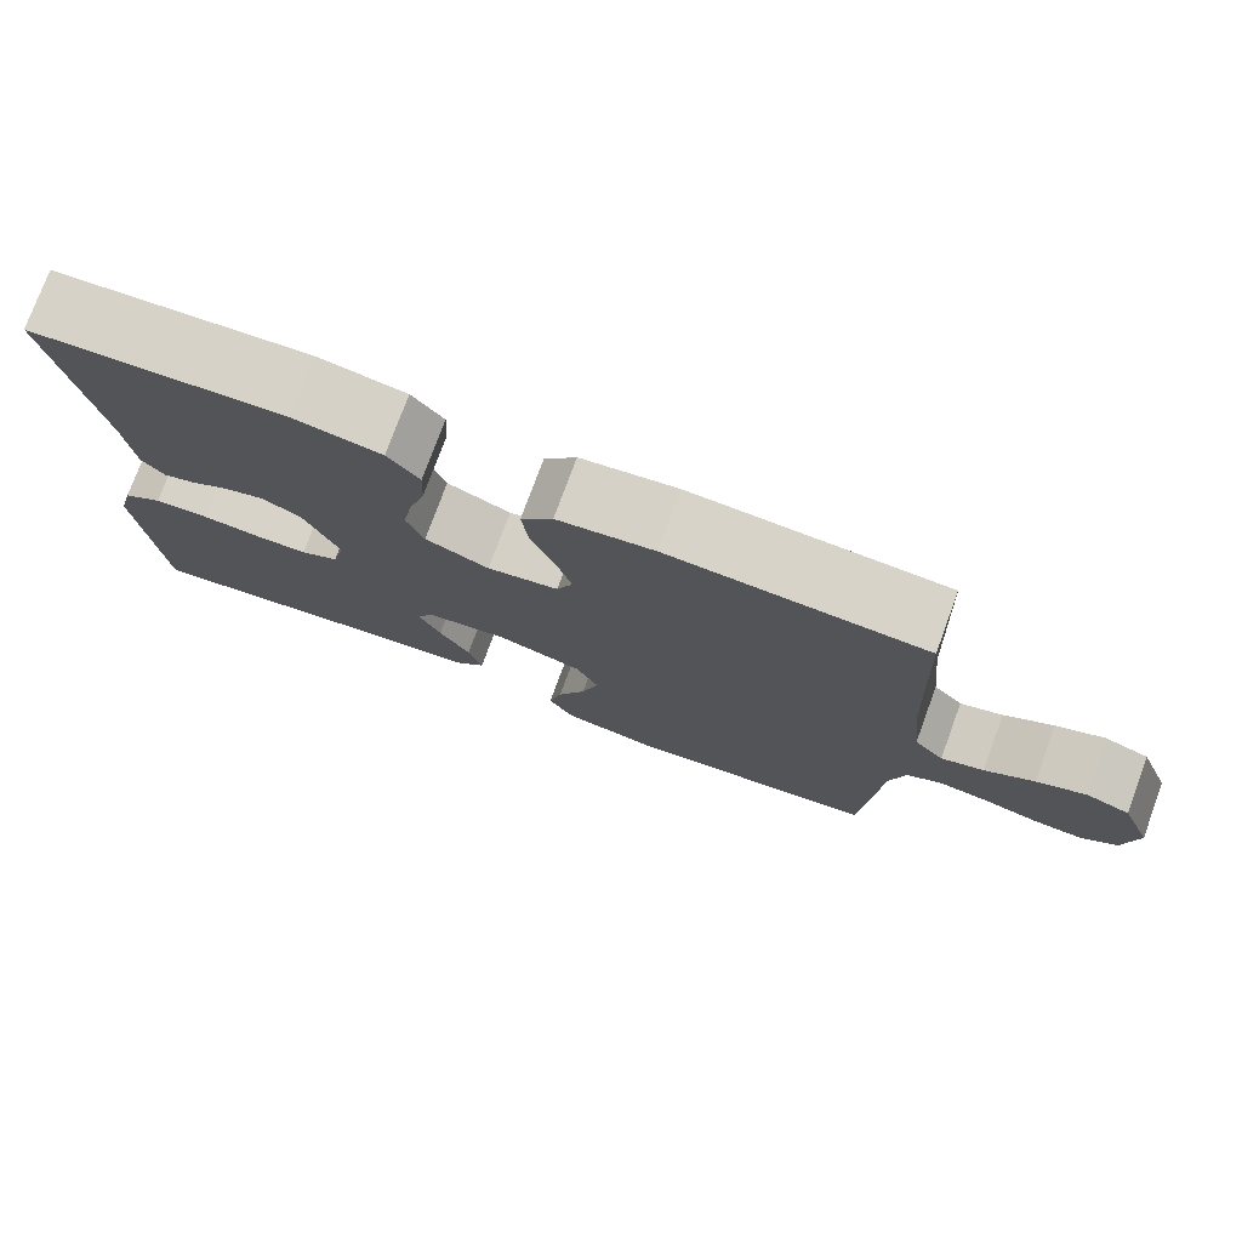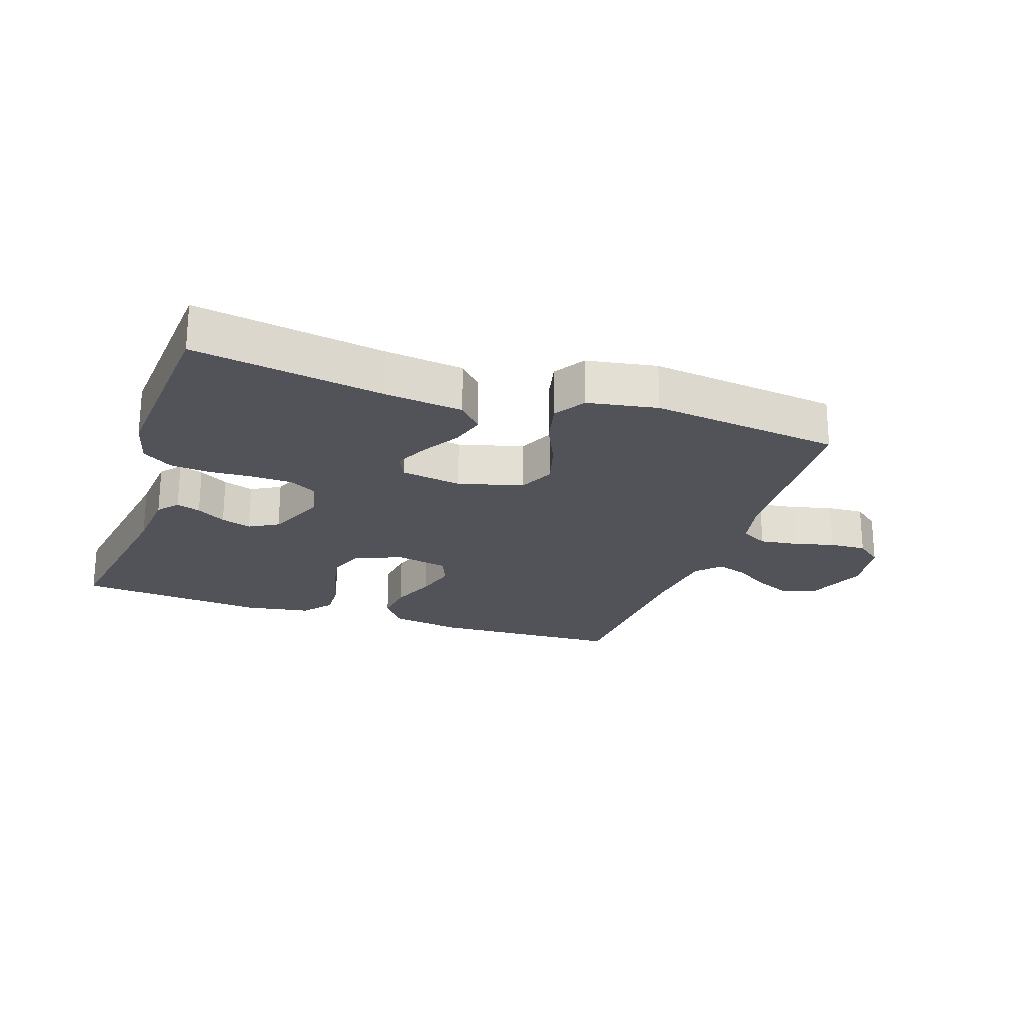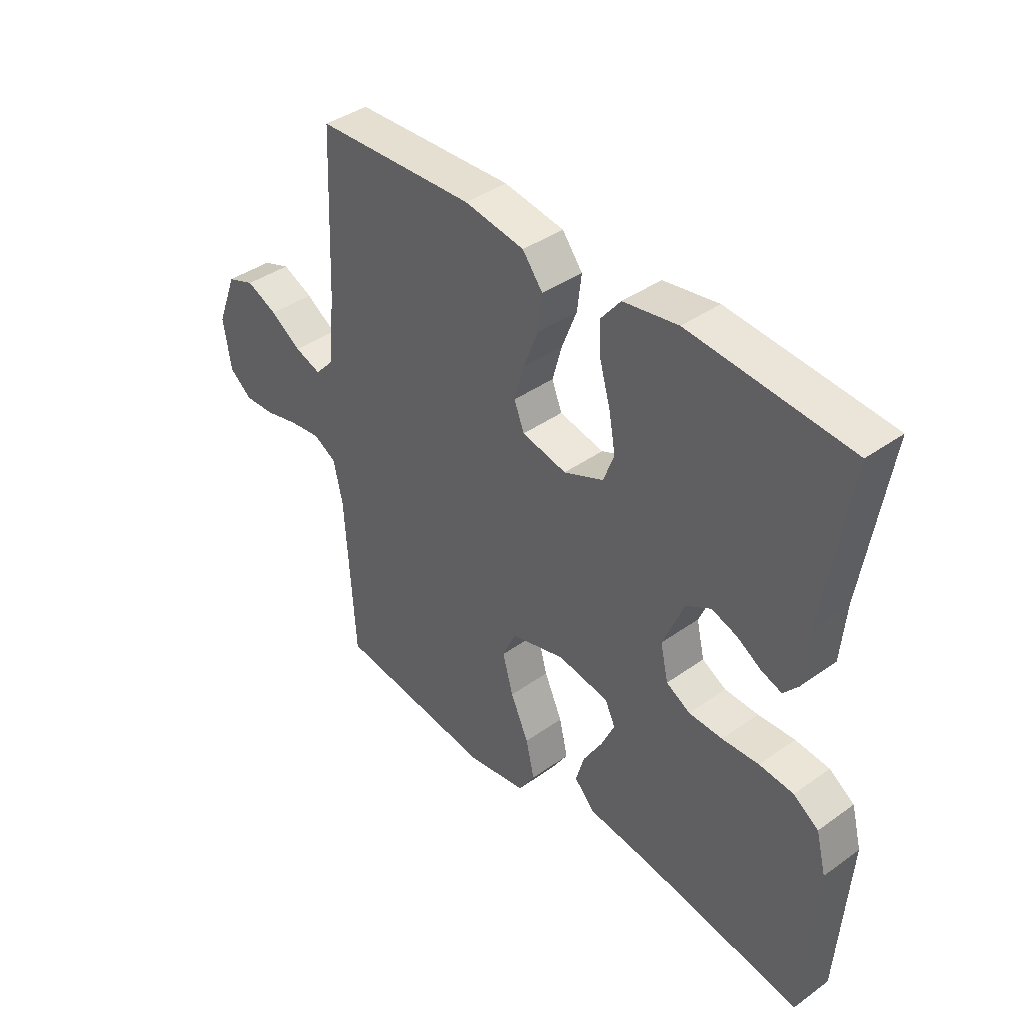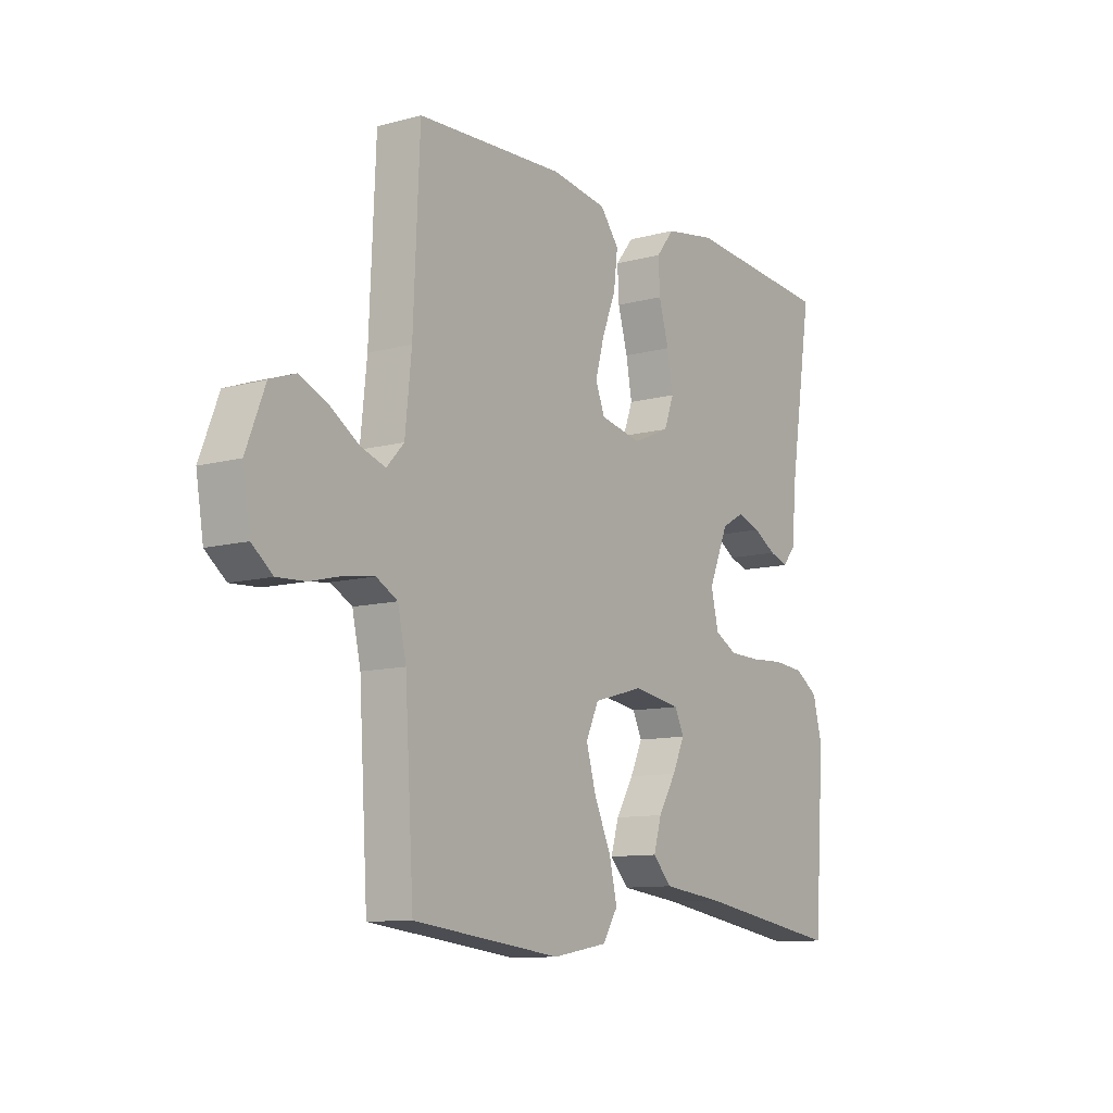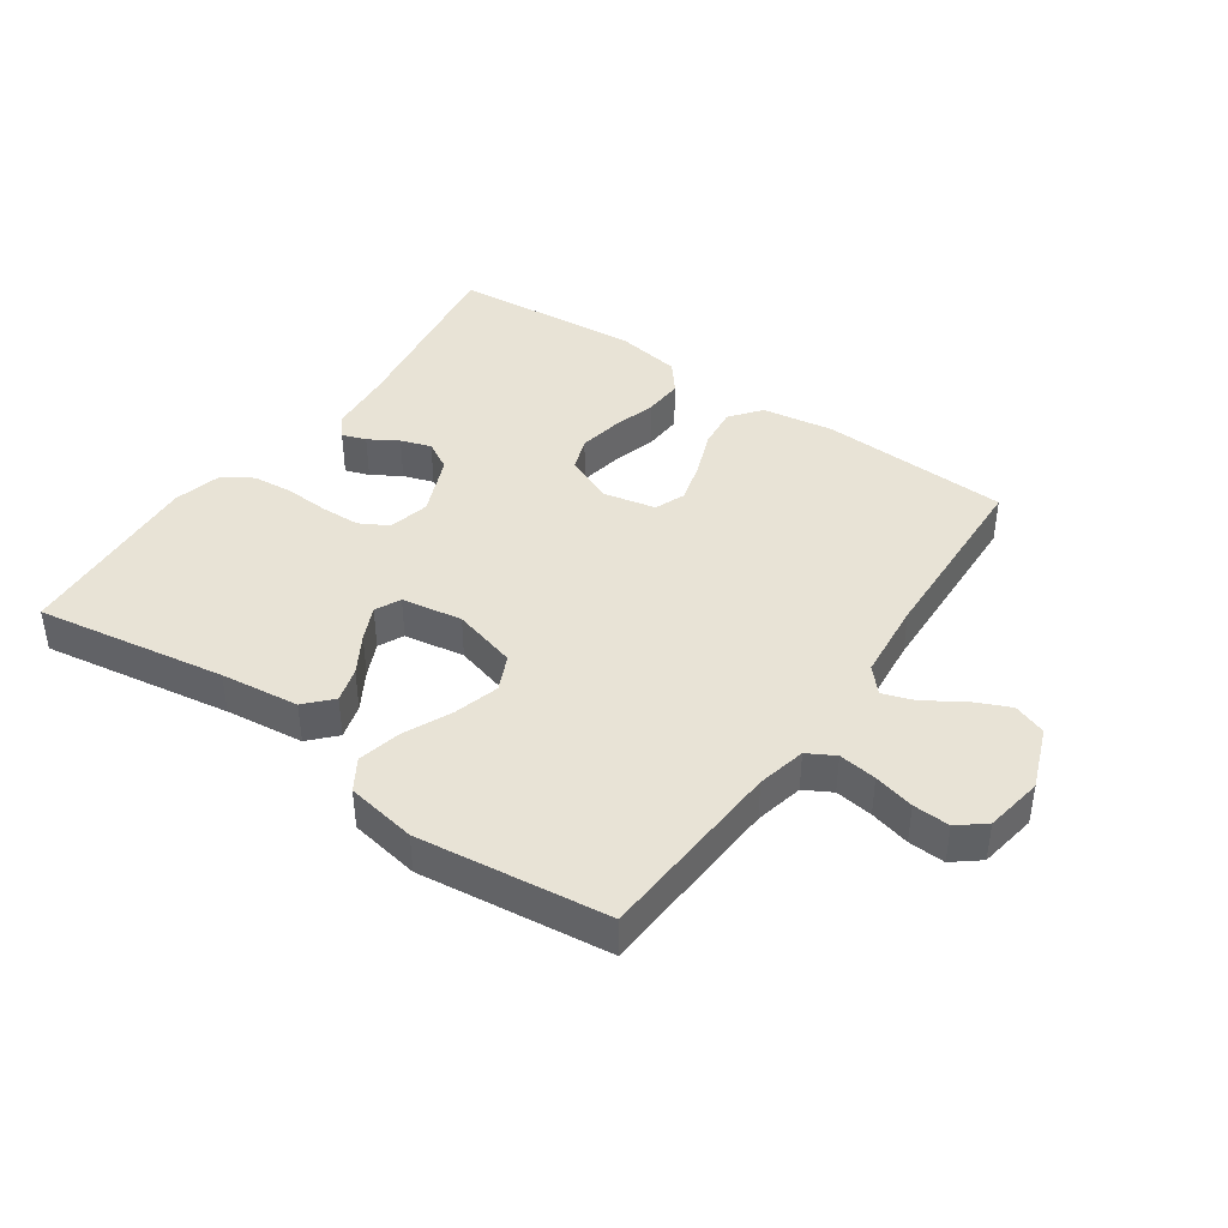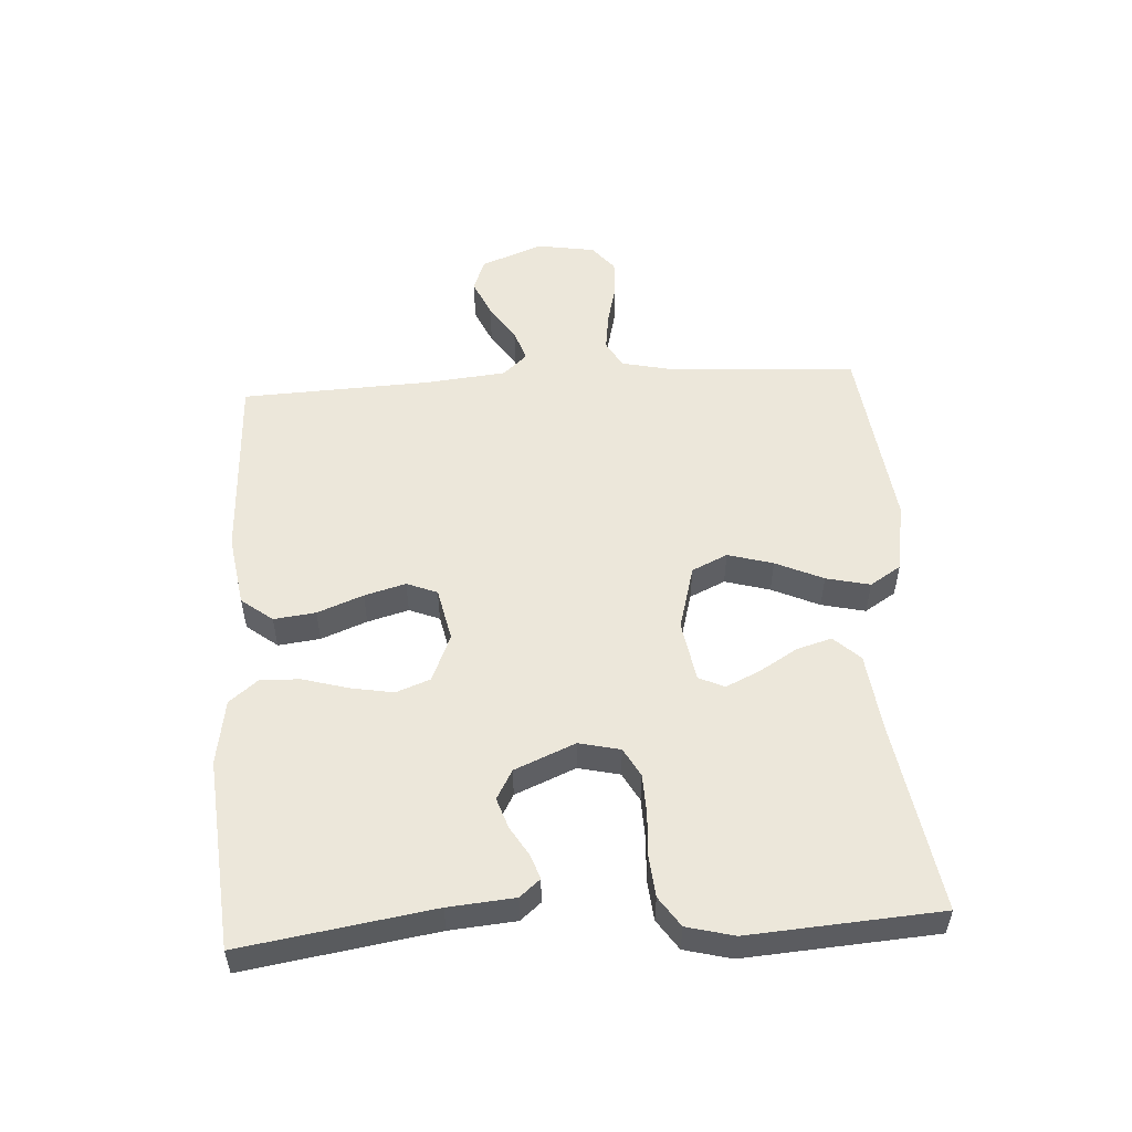
<metadata>
{"format":"obj","ext":"obj","renderer":"f3d","projection":"perspective","resolution":1024,"background":"white","views":[{"elev":76.6,"azim":-159.8,"up":"+Z"},{"elev":-22.6,"azim":161.3,"up":"+Y"},{"elev":39.9,"azim":48.6,"up":"+Z"},{"elev":-10.5,"azim":-55.6,"up":"+Z"},{"elev":41.6,"azim":-145.1,"up":"+Y"},{"elev":53.4,"azim":86.5,"up":"+Y"}]}
</metadata>
<code>
v -0.5 0.07 0.5
v -0.2 0.07 0.513
v -0.087 0.07 0.495
v -0.049 0.07 0.446
v -0.057 0.07 0.38
v -0.085 0.07 0.308
v -0.103 0.07 0.243
v -0.084 0.07 0.195
v 0 0.07 0.177
v 0.075 0.07 0.209
v 0.095 0.07 0.263
v 0.083 0.07 0.33
v 0.063 0.07 0.401
v 0.06 0.07 0.463
v 0.097 0.07 0.509
v 0.2 0.07 0.526
v 0.5 0.07 0.5
v 0.453 0.07 0.2
v 0.444 0.07 0.096
v 0.417 0.07 0.064
v 0.379 0.07 0.077
v 0.333 0.07 0.105
v 0.285 0.07 0.121
v 0.239 0.07 0.095
v 0.199 0.07 0
v 0.214 0.07 -0.065
v 0.259 0.07 -0.09
v 0.322 0.07 -0.092
v 0.391 0.07 -0.088
v 0.455 0.07 -0.094
v 0.502 0.07 -0.126
v 0.521 0.07 -0.2
v 0.5 0.07 -0.5
v 0.2 0.07 -0.451
v 0.076 0.07 -0.436
v 0.038 0.07 -0.395
v 0.054 0.07 -0.34
v 0.09 0.07 -0.28
v 0.115 0.07 -0.226
v 0.096 0.07 -0.186
v 0 0.07 -0.17
v -0.102 0.07 -0.198
v -0.128 0.07 -0.254
v -0.108 0.07 -0.325
v -0.074 0.07 -0.4
v -0.058 0.07 -0.469
v -0.089 0.07 -0.518
v -0.2 0.07 -0.537
v -0.5 0.07 -0.5
v -0.518 0.07 -0.2
v -0.535 0.07 -0.123
v -0.578 0.07 -0.099
v -0.638 0.07 -0.107
v -0.702 0.07 -0.123
v -0.76 0.07 -0.126
v -0.802 0.07 -0.092
v -0.817 0.07 0
v -0.779 0.07 0.098
v -0.727 0.07 0.117
v -0.669 0.07 0.091
v -0.611 0.07 0.053
v -0.561 0.07 0.036
v -0.526 0.07 0.074
v -0.513 0.07 0.2
v -0.5 0 0.5
v -0.2 0 0.513
v -0.087 0 0.495
v -0.049 0 0.446
v -0.057 0 0.38
v -0.085 0 0.308
v -0.103 0 0.243
v -0.084 0 0.195
v 0 0 0.177
v 0.075 0 0.209
v 0.095 0 0.263
v 0.083 0 0.33
v 0.063 0 0.401
v 0.06 0 0.463
v 0.097 0 0.509
v 0.2 0 0.526
v 0.5 0 0.5
v 0.453 0 0.2
v 0.444 0 0.096
v 0.417 0 0.064
v 0.379 0 0.077
v 0.333 0 0.105
v 0.285 0 0.121
v 0.239 0 0.095
v 0.199 0 0
v 0.214 0 -0.065
v 0.259 0 -0.09
v 0.322 0 -0.092
v 0.391 0 -0.088
v 0.455 0 -0.094
v 0.502 0 -0.126
v 0.521 0 -0.2
v 0.5 0 -0.5
v 0.2 0 -0.451
v 0.076 0 -0.436
v 0.038 0 -0.395
v 0.054 0 -0.34
v 0.09 0 -0.28
v 0.115 0 -0.226
v 0.096 0 -0.186
v 0 0 -0.17
v -0.102 0 -0.198
v -0.128 0 -0.254
v -0.108 0 -0.325
v -0.074 0 -0.4
v -0.058 0 -0.469
v -0.089 0 -0.518
v -0.2 0 -0.537
v -0.5 0 -0.5
v -0.518 0 -0.2
v -0.535 0 -0.123
v -0.578 0 -0.099
v -0.638 0 -0.107
v -0.702 0 -0.123
v -0.76 0 -0.126
v -0.802 0 -0.092
v -0.817 0 0
v -0.779 0 0.098
v -0.727 0 0.117
v -0.669 0 0.091
v -0.611 0 0.053
v -0.561 0 0.036
v -0.526 0 0.074
v -0.513 0 0.2
f 59 60 61
f 58 59 61
f 57 58 61
f 56 57 61
f 55 56 61
f 54 55 61
f 53 54 61
f 52 53 61 62
f 51 52 62 63
f 48 49 50
f 47 48 50
f 46 47 50
f 45 46 50
f 44 45 50
f 51 63 64
f 50 51 64
f 44 50 64
f 43 44 64
f 36 37 38
f 35 36 38
f 34 35 38
f 34 38 39
f 33 34 39
f 32 33 39
f 31 32 39
f 30 31 39
f 29 30 39
f 28 29 39
f 27 28 39 40
f 20 21 22
f 19 20 22
f 18 19 22
f 18 22 23
f 17 18 23
f 16 17 23
f 15 16 23
f 14 15 23
f 13 14 23
f 12 13 23
f 11 12 23 24
f 4 5 6
f 3 4 6
f 2 3 6
f 1 2 6
f 64 1 6
f 64 6 7
f 64 7 8
f 43 64 8
f 42 43 8
f 41 42 8 9
f 26 27 40 41
f 41 9 10
f 26 41 10
f 25 26 10
f 10 11 24 25
f 125 124 123
f 125 123 122
f 125 122 121
f 125 121 120
f 125 120 119
f 125 119 118
f 125 118 117
f 126 125 117 116
f 127 126 116 115
f 114 113 112
f 114 112 111
f 114 111 110
f 114 110 109
f 114 109 108
f 128 127 115
f 128 115 114
f 128 114 108
f 128 108 107
f 102 101 100
f 102 100 99
f 102 99 98
f 103 102 98
f 103 98 97
f 103 97 96
f 103 96 95
f 103 95 94
f 103 94 93
f 103 93 92
f 104 103 92 91
f 86 85 84
f 86 84 83
f 86 83 82
f 87 86 82
f 87 82 81
f 87 81 80
f 87 80 79
f 87 79 78
f 87 78 77
f 87 77 76
f 88 87 76 75
f 70 69 68
f 70 68 67
f 70 67 66
f 70 66 65
f 70 65 128
f 71 70 128
f 72 71 128
f 72 128 107
f 72 107 106
f 73 72 106 105
f 105 104 91 90
f 74 73 105
f 74 105 90
f 74 90 89
f 89 88 75 74
f 1 65 66 2
f 2 66 67 3
f 3 67 68 4
f 4 68 69 5
f 5 69 70 6
f 6 70 71 7
f 7 71 72 8
f 8 72 73 9
f 9 73 74 10
f 10 74 75 11
f 11 75 76 12
f 12 76 77 13
f 13 77 78 14
f 14 78 79 15
f 15 79 80 16
f 16 80 81 17
f 17 81 82 18
f 18 82 83 19
f 19 83 84 20
f 20 84 85 21
f 21 85 86 22
f 22 86 87 23
f 23 87 88 24
f 24 88 89 25
f 25 89 90 26
f 26 90 91 27
f 27 91 92 28
f 28 92 93 29
f 29 93 94 30
f 30 94 95 31
f 31 95 96 32
f 32 96 97 33
f 33 97 98 34
f 34 98 99 35
f 35 99 100 36
f 36 100 101 37
f 37 101 102 38
f 38 102 103 39
f 39 103 104 40
f 40 104 105 41
f 41 105 106 42
f 42 106 107 43
f 43 107 108 44
f 44 108 109 45
f 45 109 110 46
f 46 110 111 47
f 47 111 112 48
f 48 112 113 49
f 49 113 114 50
f 50 114 115 51
f 51 115 116 52
f 52 116 117 53
f 53 117 118 54
f 54 118 119 55
f 55 119 120 56
f 56 120 121 57
f 57 121 122 58
f 58 122 123 59
f 59 123 124 60
f 60 124 125 61
f 61 125 126 62
f 62 126 127 63
f 63 127 128 64
f 64 128 65 1

</code>
